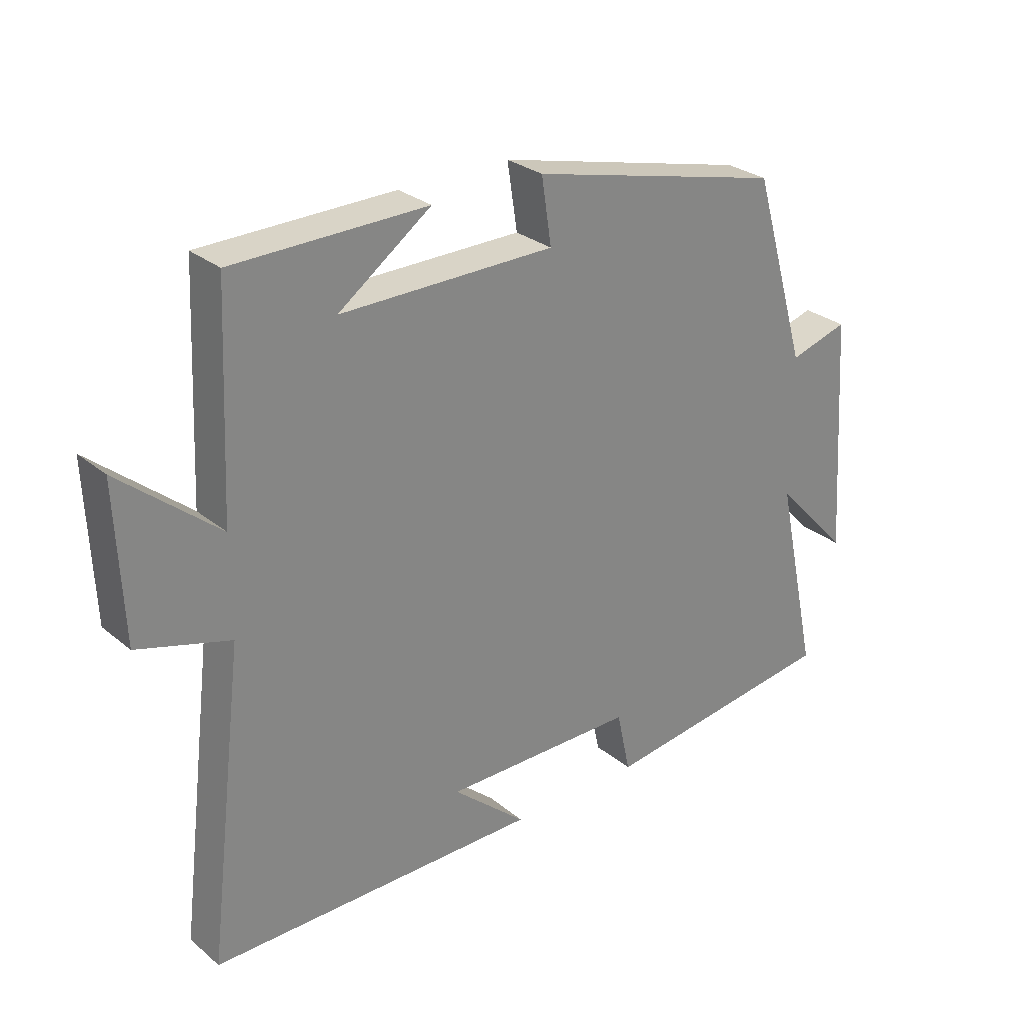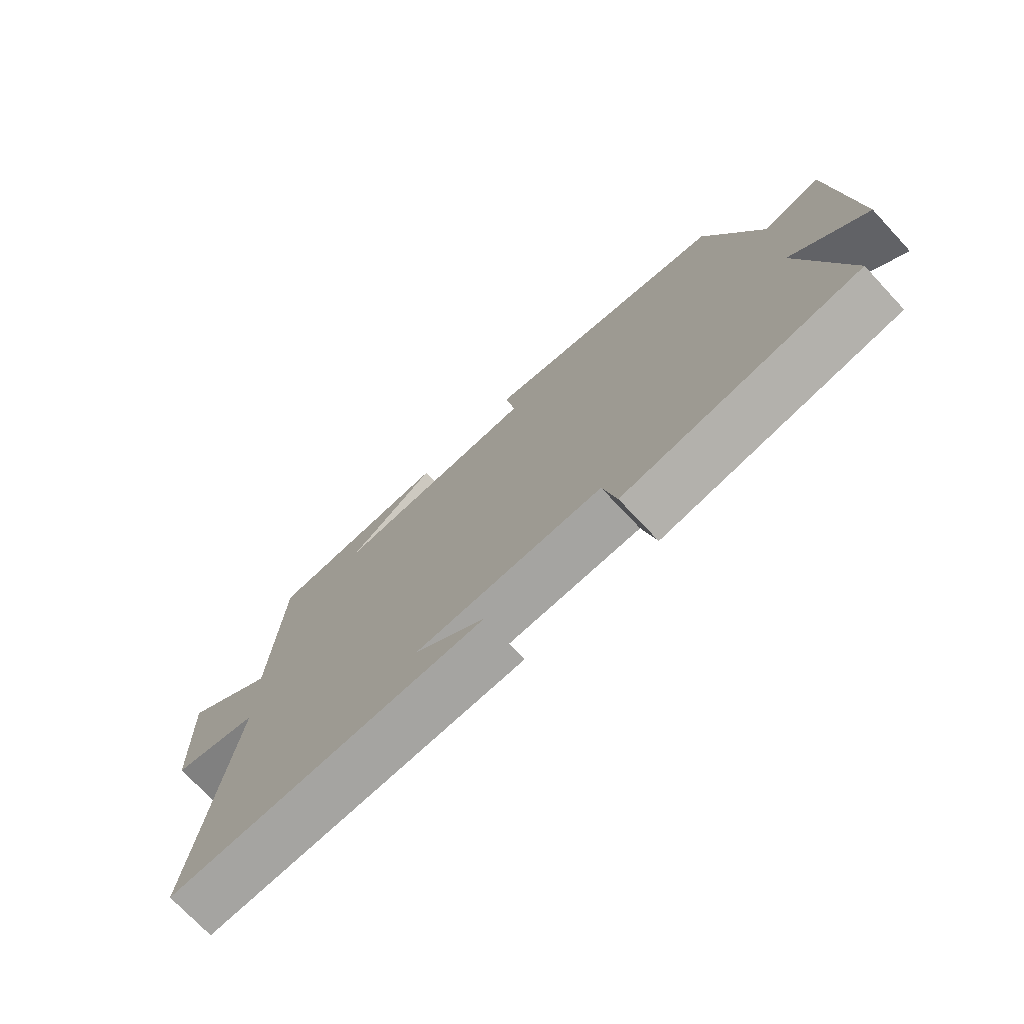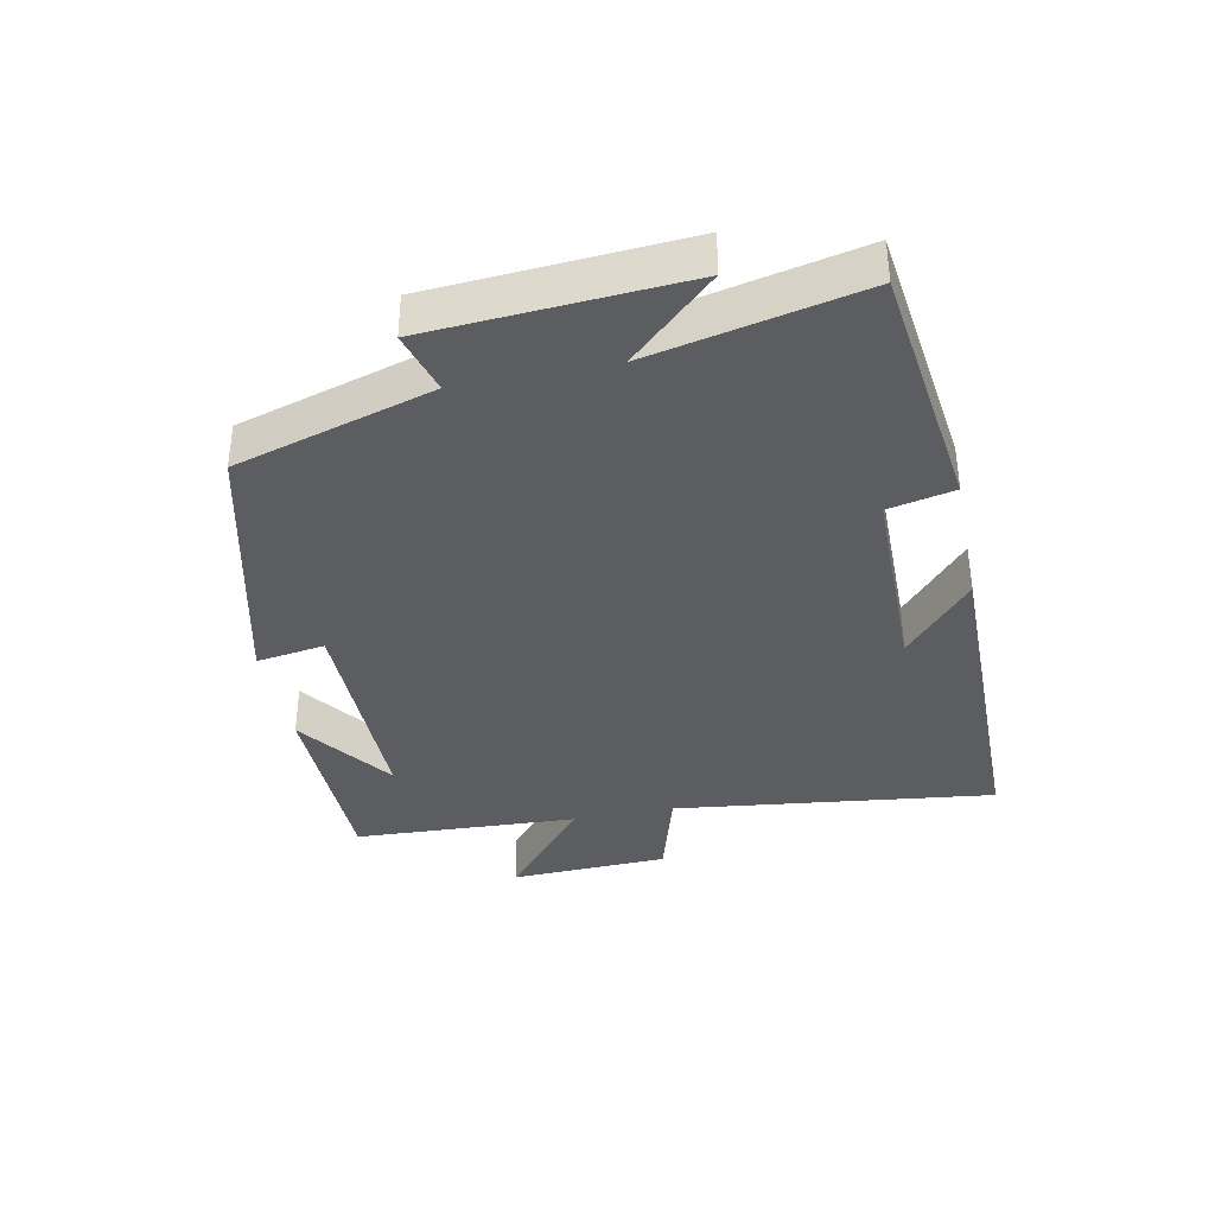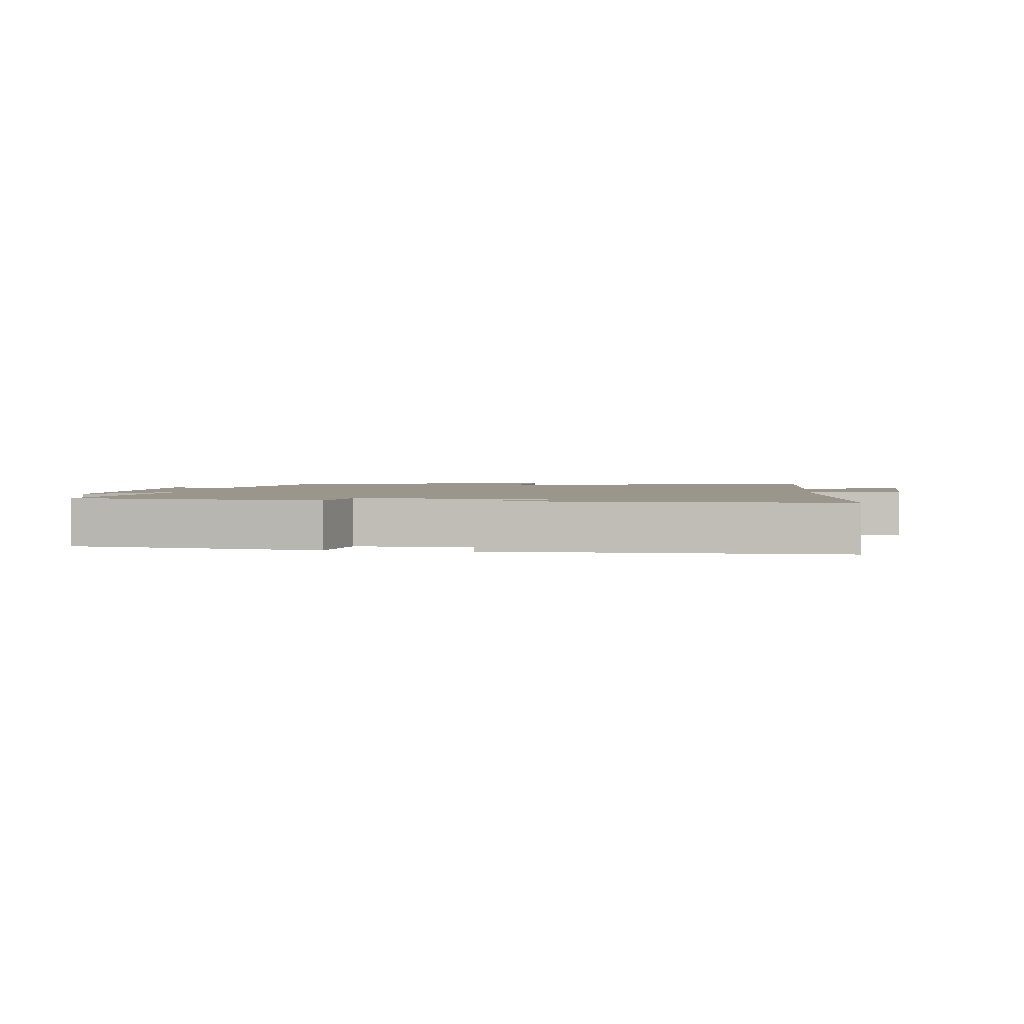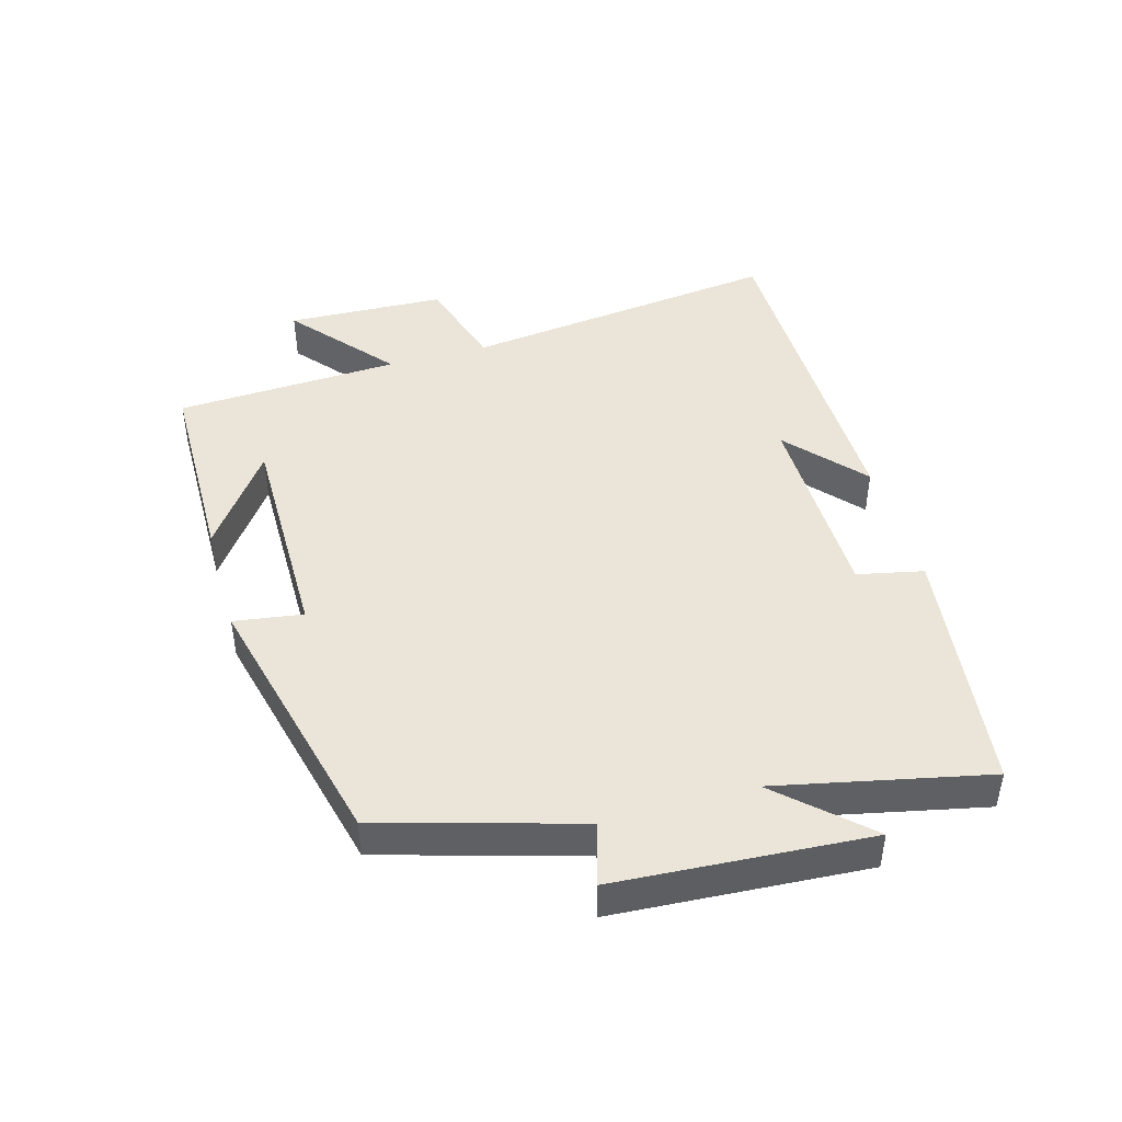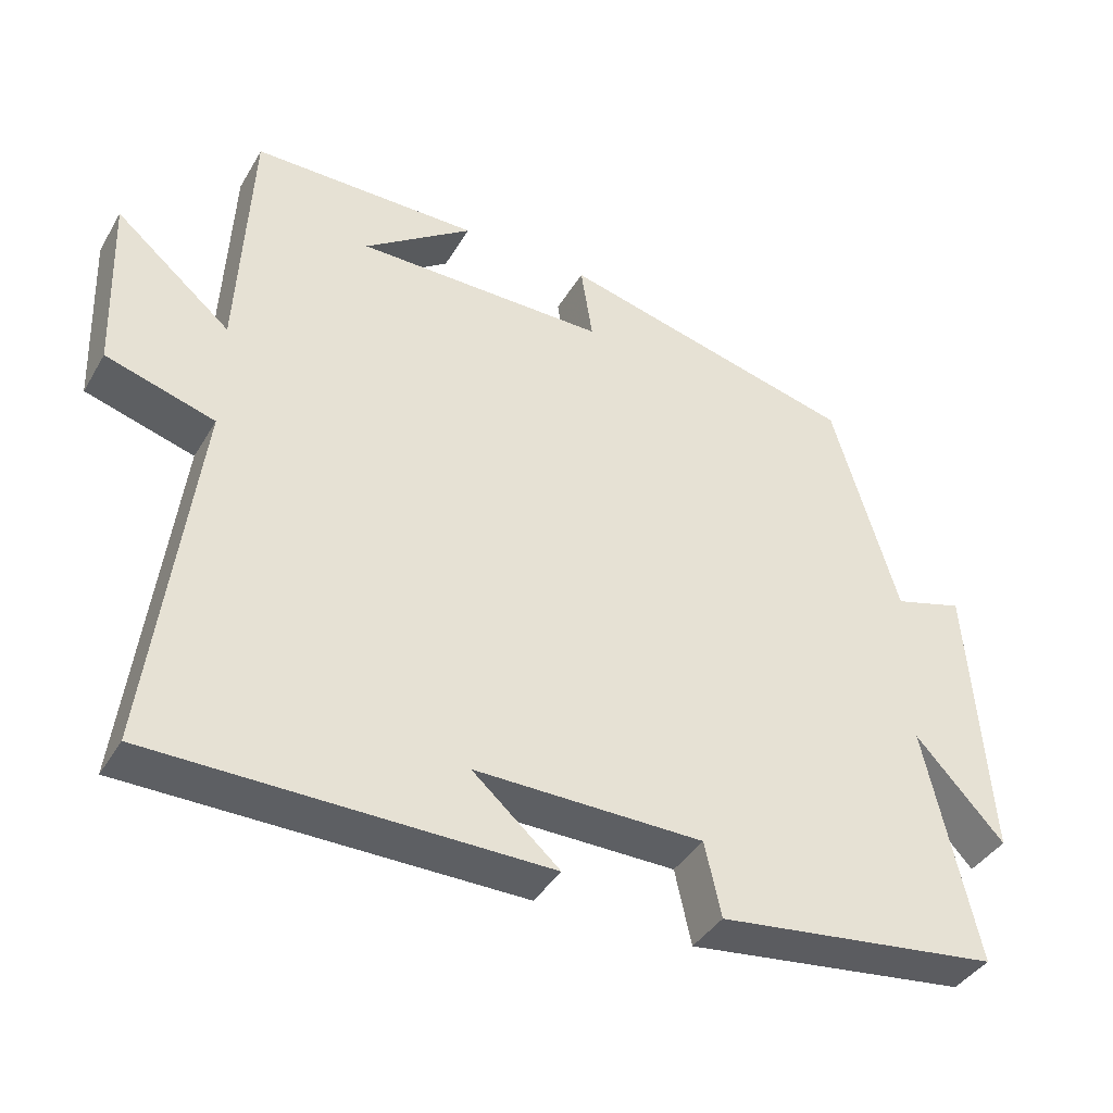
<metadata>
{"format":"obj","ext":"obj","renderer":"f3d","projection":"perspective","resolution":1024,"background":"white","views":[{"elev":28.3,"azim":-39.3,"up":"+Z"},{"elev":-73.5,"azim":43.2,"up":"+Z"},{"elev":-36.9,"azim":101.5,"up":"+Y"},{"elev":2.3,"azim":-172.5,"up":"+Y"},{"elev":44.8,"azim":74.0,"up":"+Y"},{"elev":-40.1,"azim":-28.1,"up":"+Z"}]}
</metadata>
<code>
v -0.484 0.07 0.496
v -0.175 0.07 0.5
v -0.323 0.07 0.393
v 0.019 0.07 0.395
v 0.003 0.07 0.5
v 0.411 0.07 0.401
v 0.5 0.07 0.099
v 0.595 0.07 0.127
v 0.621 0.07 -0.259
v 0.5 0.07 -0.129
v 0.57 0.07 -0.45
v 0.184 0.07 -0.5
v 0.162 0.07 -0.399
v -0.148 0.07 -0.397
v -0.03 0.07 -0.5
v -0.56 0.07 -0.497
v -0.5 0.07 -0.005
v -0.647 0.07 0.038
v -0.657 0.07 0.282
v -0.5 0.07 0.151
v -0.484 0 0.496
v -0.175 0 0.5
v -0.323 0 0.393
v 0.019 0 0.395
v 0.003 0 0.5
v 0.411 0 0.401
v 0.5 0 0.099
v 0.595 0 0.127
v 0.621 0 -0.259
v 0.5 0 -0.129
v 0.57 0 -0.45
v 0.184 0 -0.5
v 0.162 0 -0.399
v -0.148 0 -0.397
v -0.03 0 -0.5
v -0.56 0 -0.497
v -0.5 0 -0.005
v -0.647 0 0.038
v -0.657 0 0.282
v -0.5 0 0.151
f 17 18 19 20
f 17 20 1
f 14 15 16
f 14 16 17
f 13 14 17 1
f 10 11 12 13
f 7 8 9 10
f 7 10 13
f 6 7 13
f 5 6 13
f 4 5 13
f 3 4 13
f 1 2 3
f 1 3 13
f 40 39 38 37
f 21 40 37
f 36 35 34
f 37 36 34
f 21 37 34 33
f 33 32 31 30
f 30 29 28 27
f 33 30 27
f 33 27 26
f 33 26 25
f 33 25 24
f 33 24 23
f 23 22 21
f 33 23 21
f 1 21 22 2
f 2 22 23 3
f 3 23 24 4
f 4 24 25 5
f 5 25 26 6
f 6 26 27 7
f 7 27 28 8
f 8 28 29 9
f 9 29 30 10
f 10 30 31 11
f 11 31 32 12
f 12 32 33 13
f 13 33 34 14
f 14 34 35 15
f 15 35 36 16
f 16 36 37 17
f 17 37 38 18
f 18 38 39 19
f 19 39 40 20
f 20 40 21 1

</code>
